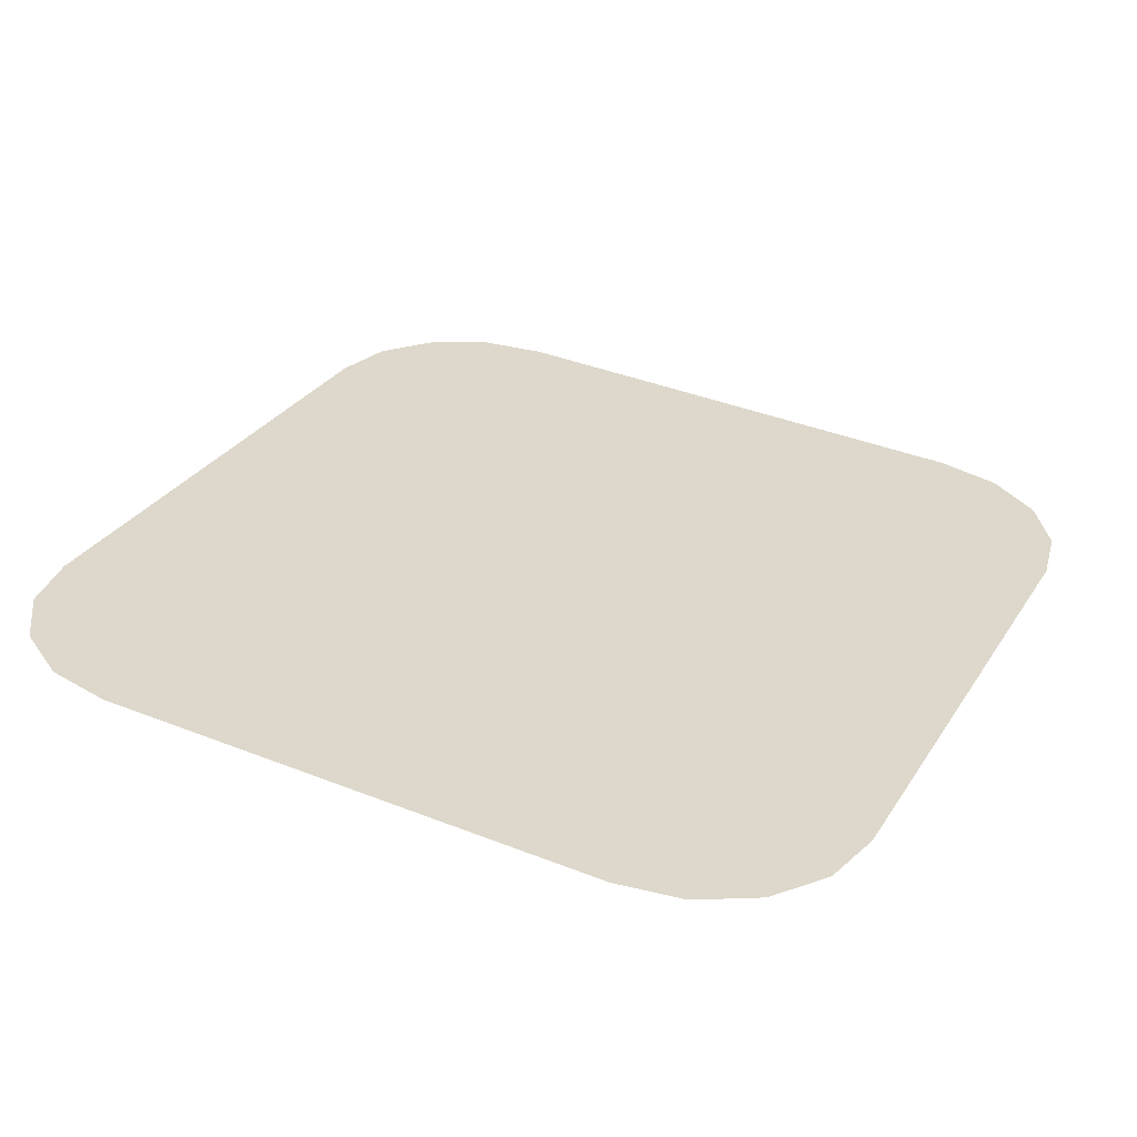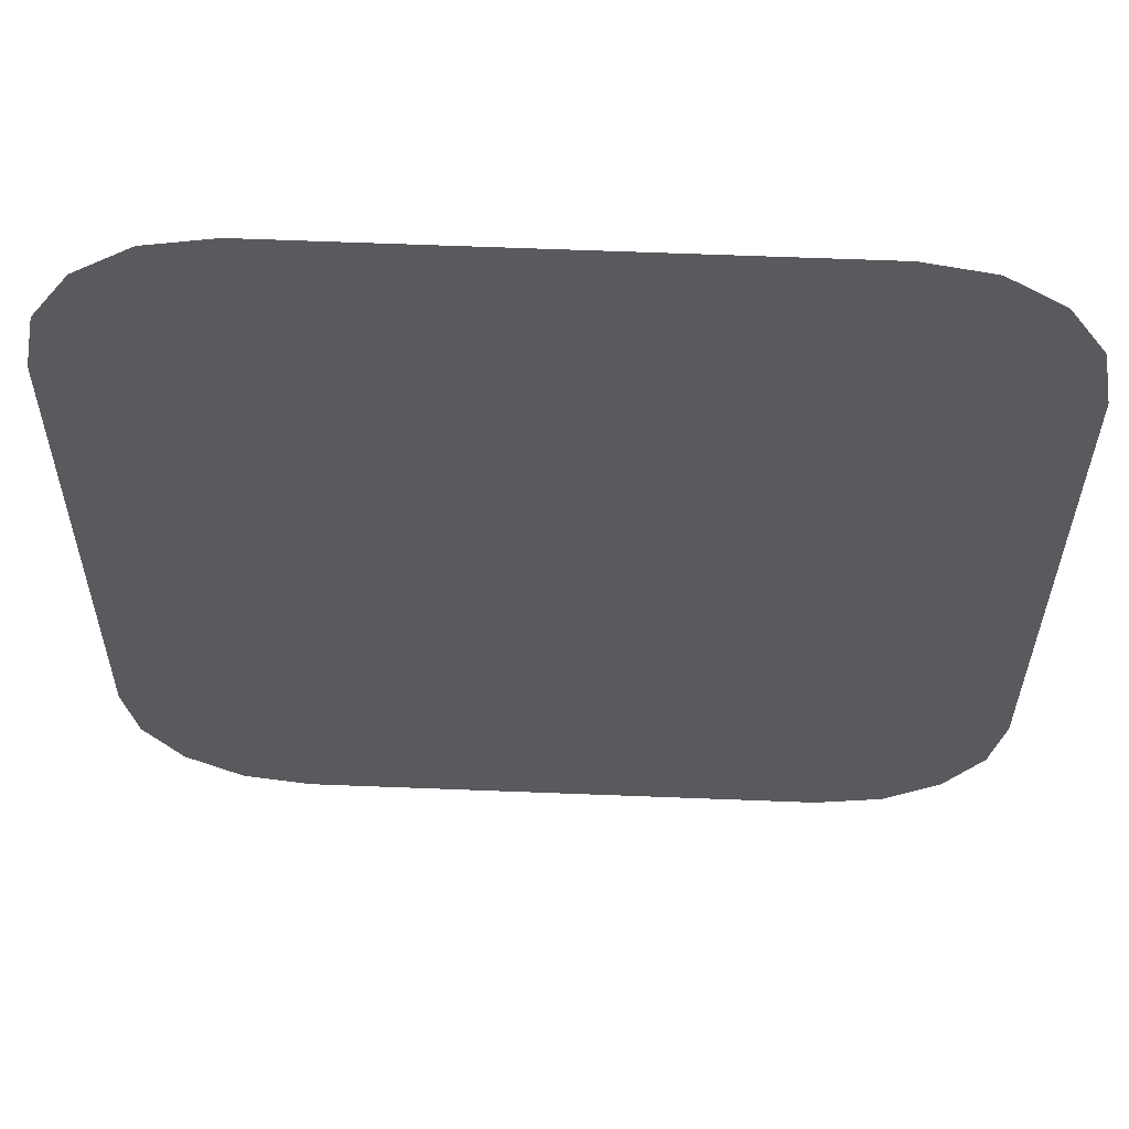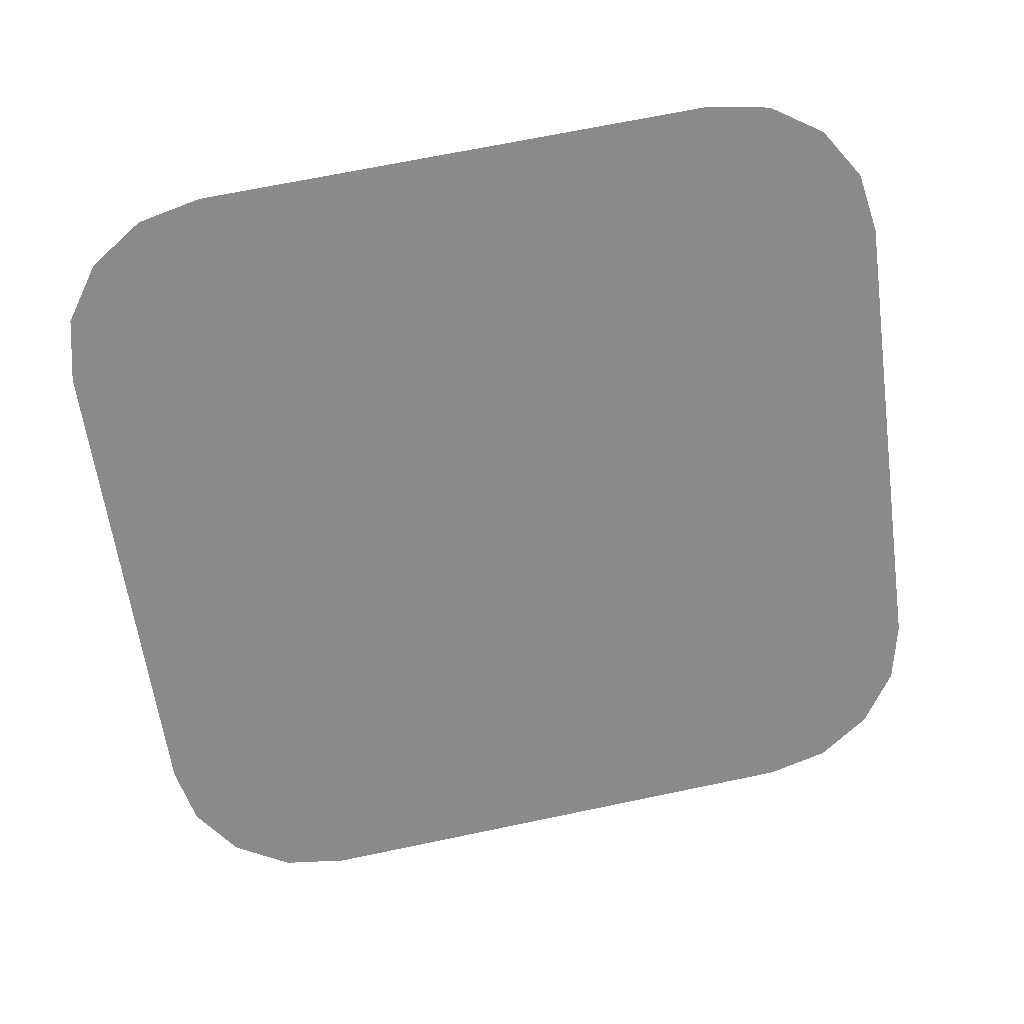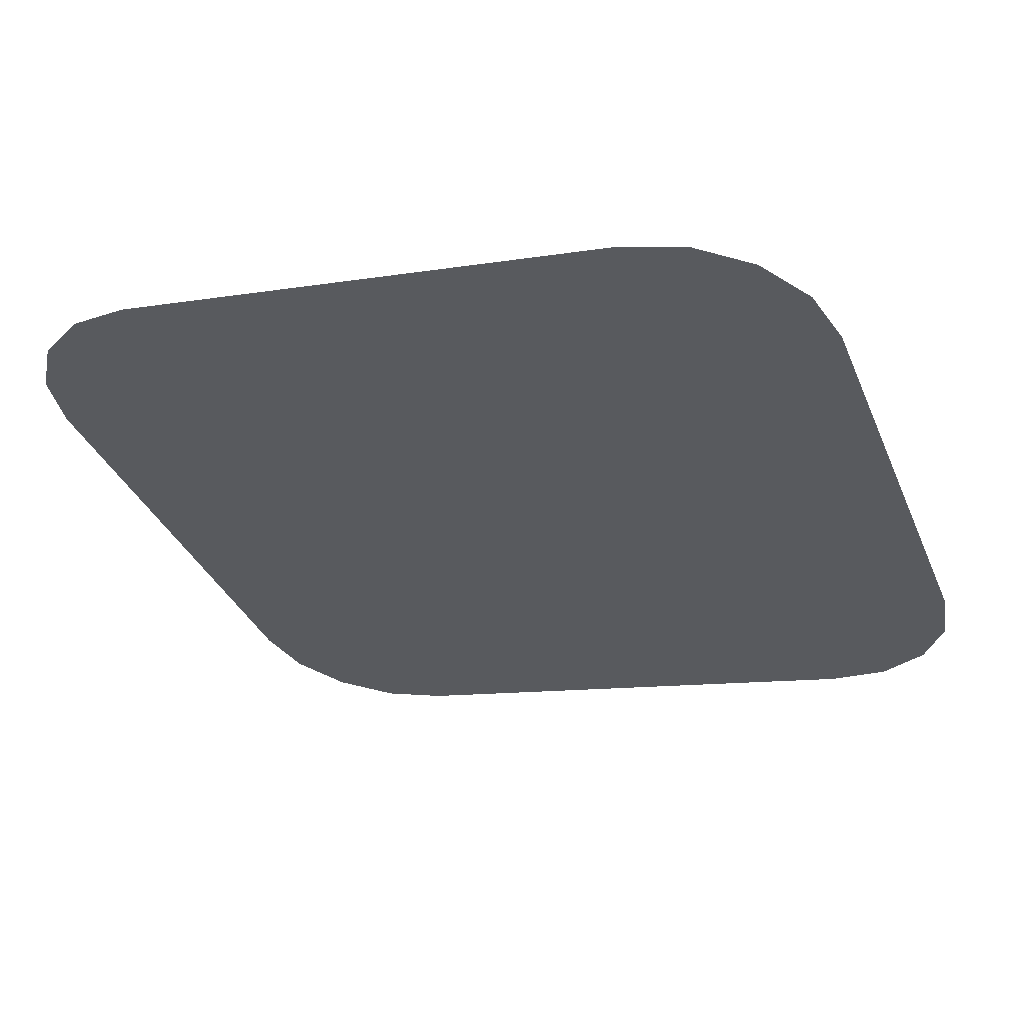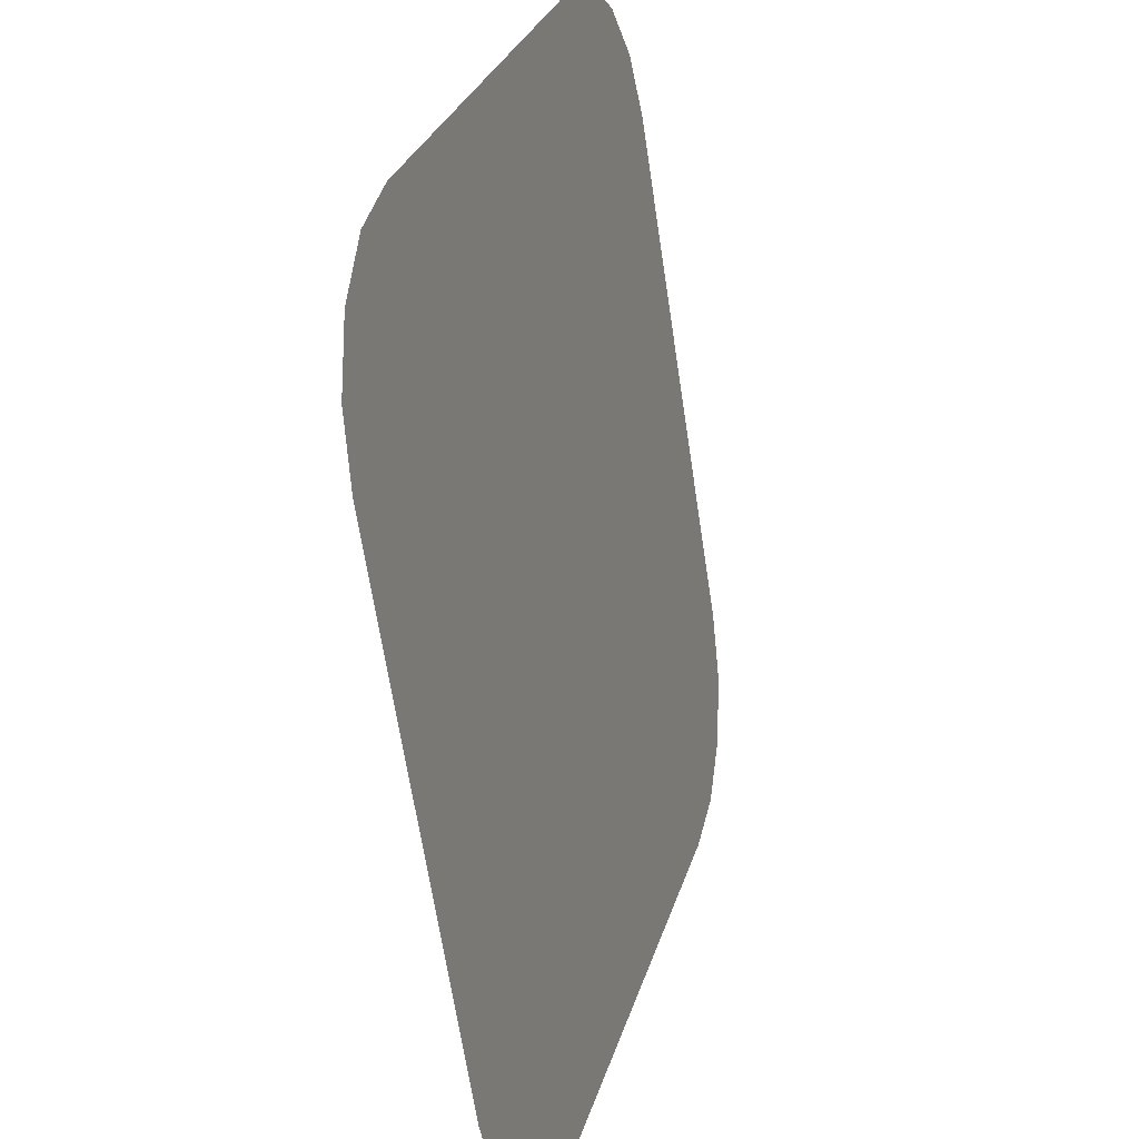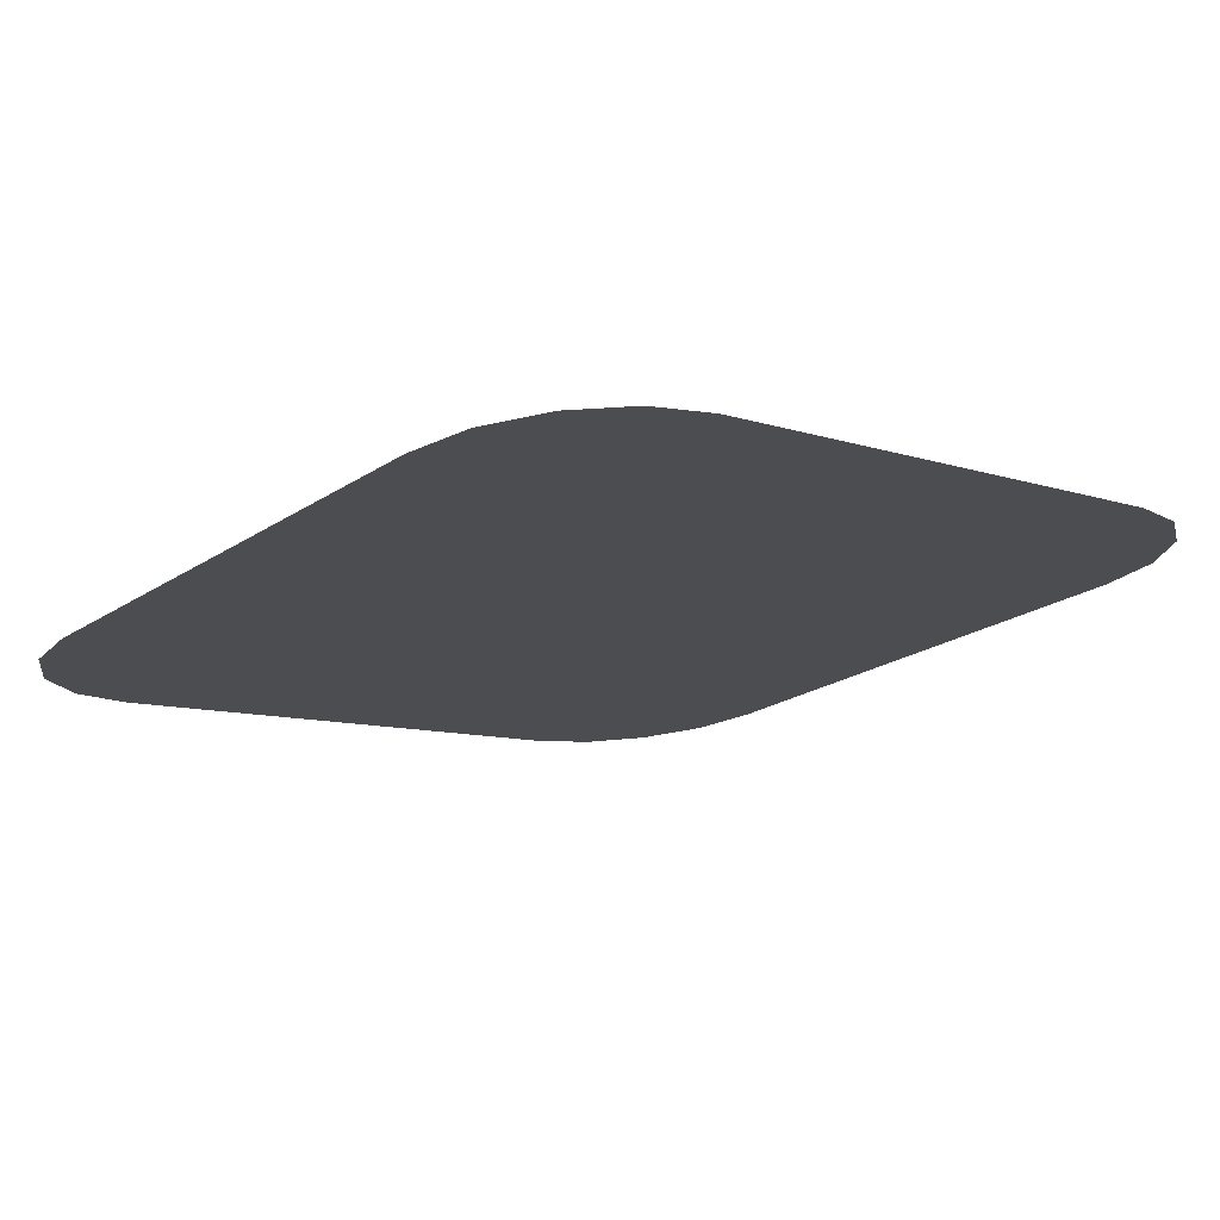
<metadata>
{"format":"obj","ext":"obj","renderer":"f3d","projection":"perspective","resolution":1024,"background":"white","views":[{"elev":38.6,"azim":26.5,"up":"+Z"},{"elev":67.1,"azim":2.2,"up":"+Y"},{"elev":-62.0,"azim":-82.2,"up":"+Z"},{"elev":-34.6,"azim":110.7,"up":"+Z"},{"elev":27.7,"azim":-75.1,"up":"+Y"},{"elev":-22.2,"azim":-131.5,"up":"+Z"}]}
</metadata>
<code>
o #ID23
v 0.4599 -0.02362 0.02269
v 0.4599 0.04361 0.01228
v 0.4599 0.00472 0.0183
v 0.4599 0.1003 0.003506
v 0.4599 -0.05196 0.02707
v 0.4562 -0.07045 0.02994
v 0.4562 0.1188 0.000643
v 0.4456 -0.08613 0.03236
v 0.4456 0.1345 -0.001784
v 0.4297 -0.0966 0.03399
v 0.4297 0.1449 -0.003406
v 0.411 -0.1003 0.03456
v 0.411 0.1486 -0.003975
v 0.2649 -0.1003 0.03456
v 0.2649 0.1486 -0.003975
v 0.2462 0.1449 -0.003406
v 0.2462 -0.0966 0.03399
v 0.2303 0.1345 -0.001784
v 0.2303 -0.08613 0.03236
v 0.2197 0.1188 0.000643
v 0.2197 -0.07045 0.02994
v 0.216 0.1003 0.003506
v 0.216 -0.05196 0.02707
v 0.216 0.04361 0.01228
v 0.216 0.00472 0.0183
v 0.216 -0.02362 0.02269
v 0.216 -0.02362 0.02269
v 0.216 -0.05196 0.02707
v 0.216 0.00472 0.0183
v 0.216 0.04361 0.01228
v 0.216 0.1003 0.003506
v 0.2197 -0.07045 0.02994
v 0.2197 0.1188 0.000643
v 0.2303 -0.08613 0.03236
v 0.2303 0.1345 -0.001784
v 0.2462 -0.0966 0.03399
v 0.2462 0.1449 -0.003406
v 0.2649 -0.1003 0.03456
v 0.2649 0.1486 -0.003975
v 0.411 0.1486 -0.003975
v 0.411 -0.1003 0.03456
v 0.4297 0.1449 -0.003406
v 0.4297 -0.0966 0.03399
v 0.4456 0.1345 -0.001784
v 0.4456 -0.08613 0.03236
v 0.4562 0.1188 0.000643
v 0.4562 -0.07045 0.02994
v 0.4599 0.1003 0.003506
v 0.4599 -0.05196 0.02707
v 0.4599 -0.02362 0.02269
v 0.4599 0.04361 0.01228
v 0.4599 0.00472 0.0183
f 1 2 3
f 2 1 4
f 4 1 5
f 4 5 6
f 4 6 7
f 7 6 8
f 7 8 9
f 9 8 10
f 9 10 11
f 11 10 12
f 11 12 13
f 13 12 14
f 13 14 15
f 15 14 16
f 16 14 17
f 16 17 18
f 18 17 19
f 18 19 20
f 20 19 21
f 20 21 22
f 22 21 23
f 22 23 24
f 24 23 25
f 25 23 26
f 27 28 29
f 29 28 30
f 30 28 31
f 28 32 31
f 31 32 33
f 32 34 33
f 33 34 35
f 34 36 35
f 35 36 37
f 36 38 37
f 37 38 39
f 39 38 40
f 38 41 40
f 40 41 42
f 41 43 42
f 42 43 44
f 43 45 44
f 44 45 46
f 45 47 46
f 46 47 48
f 47 49 48
f 49 50 48
f 48 50 51
f 52 51 50

</code>
